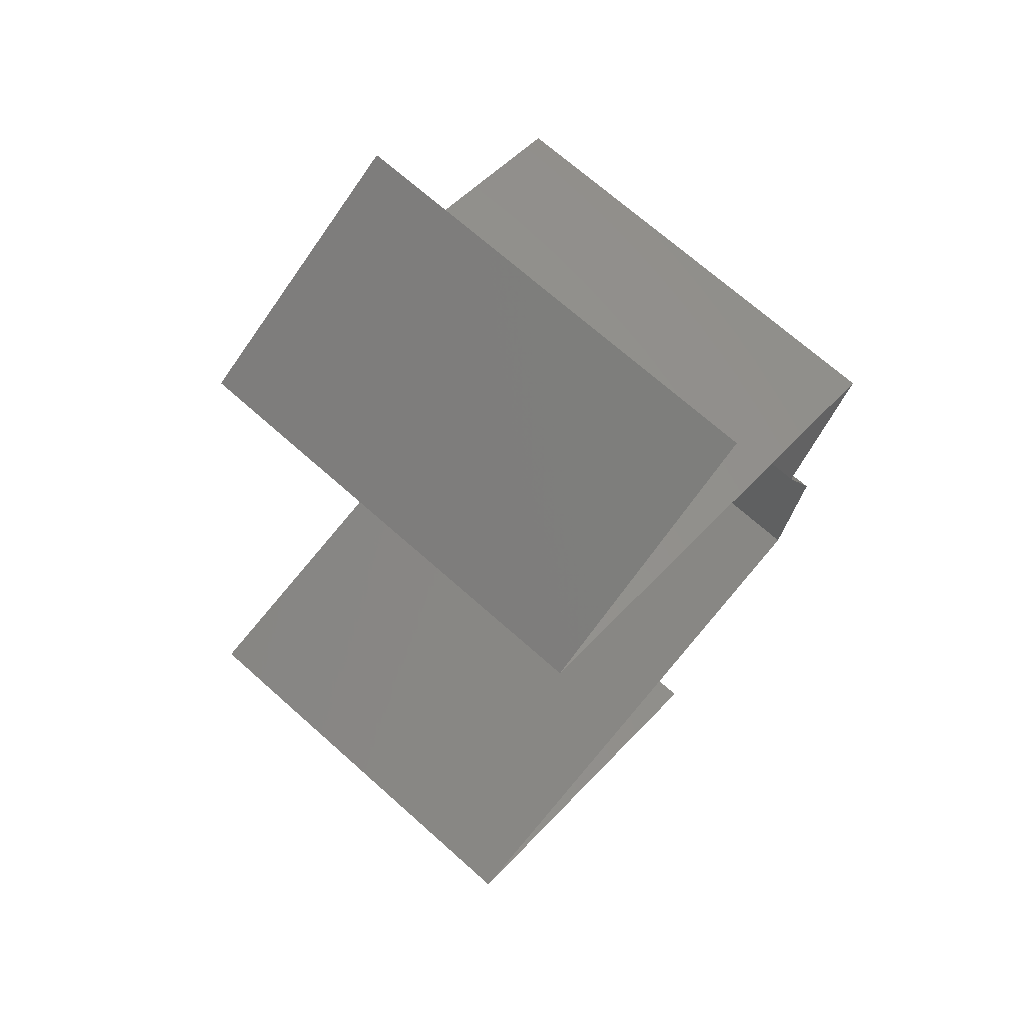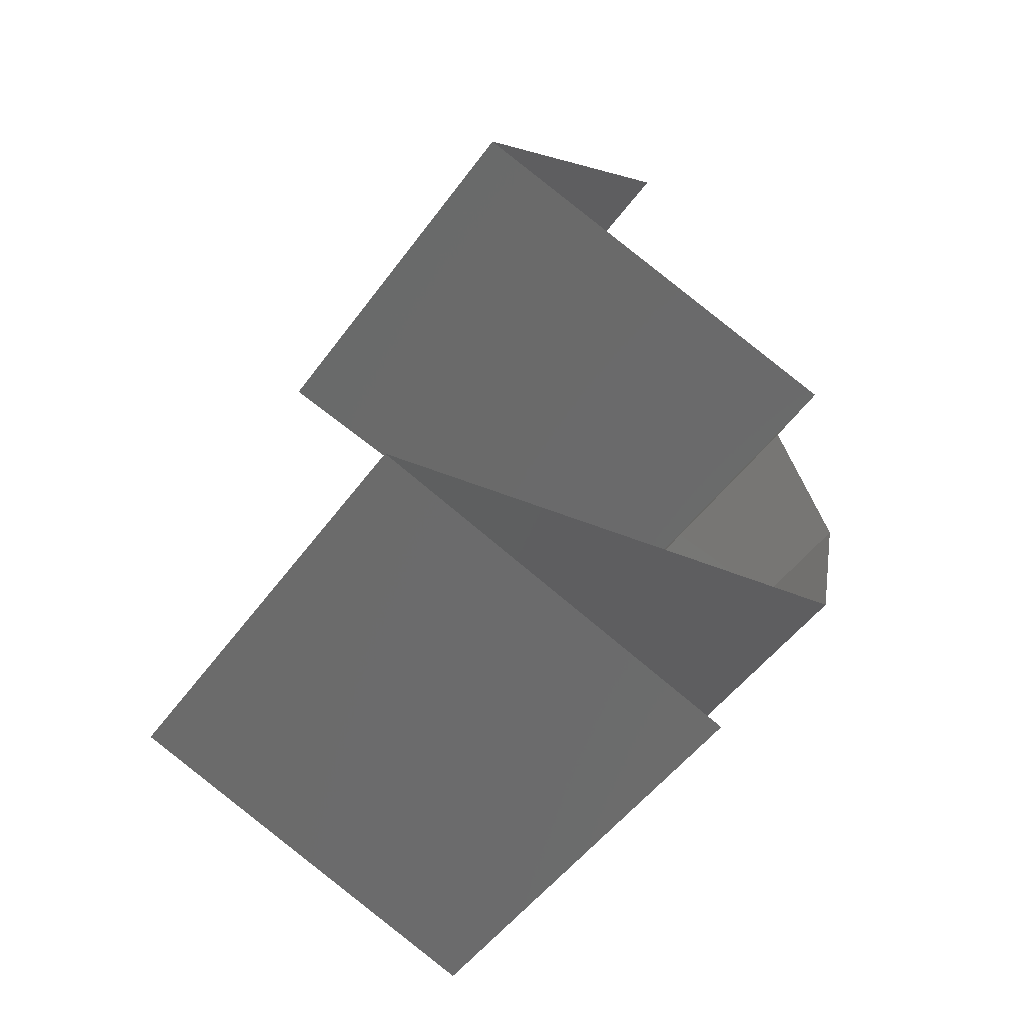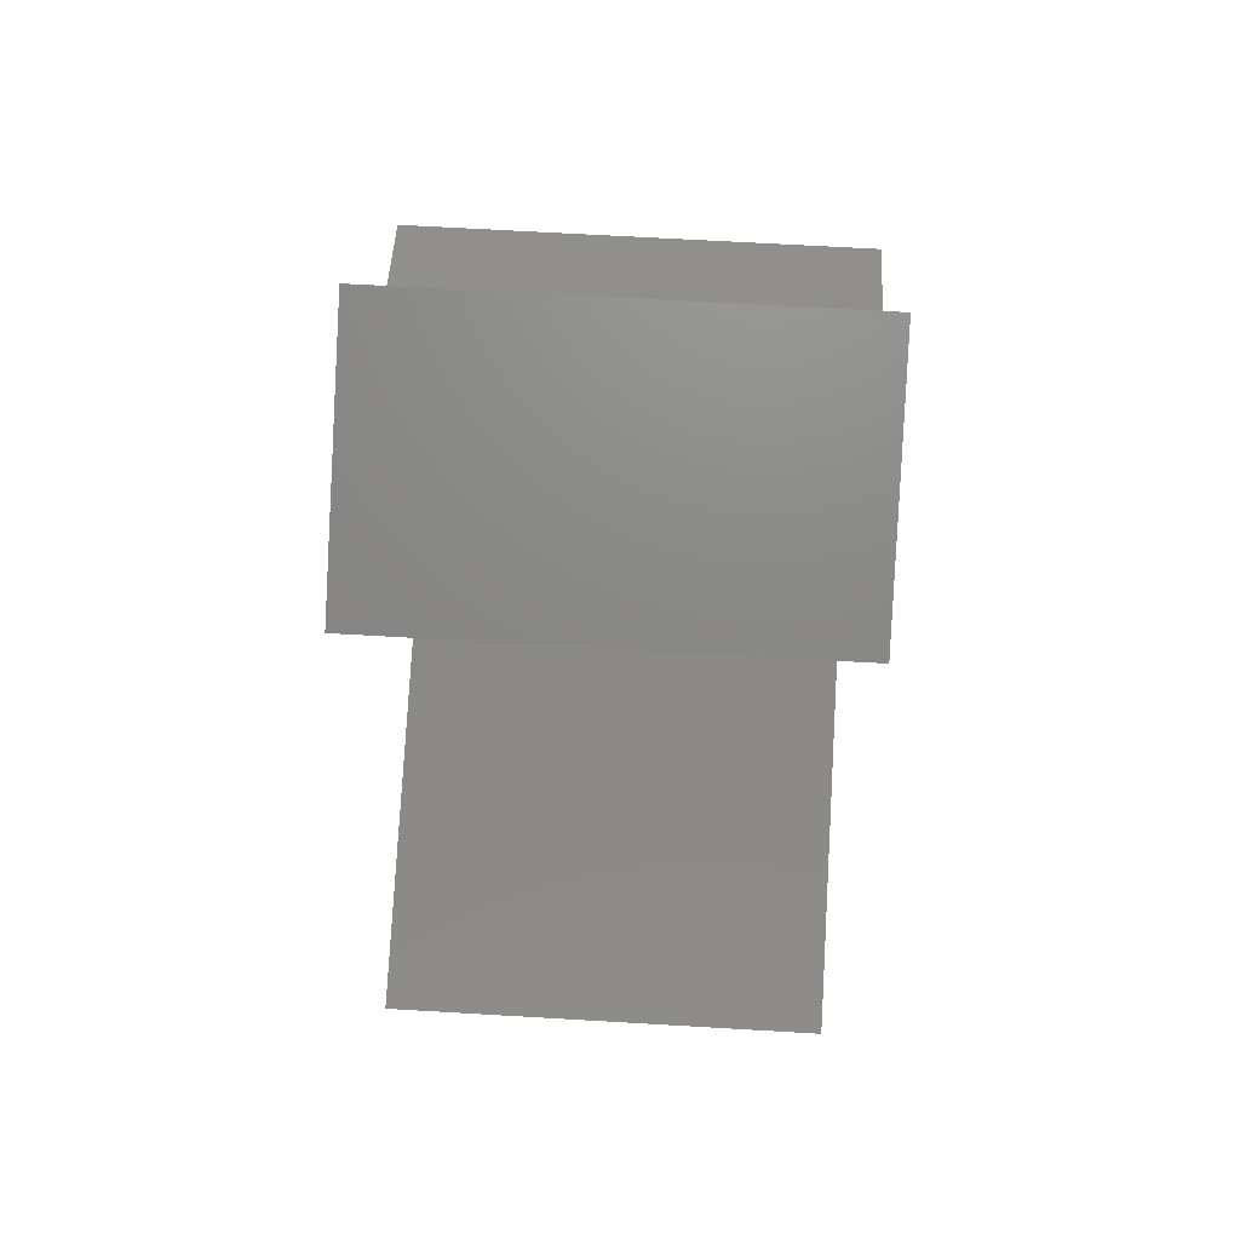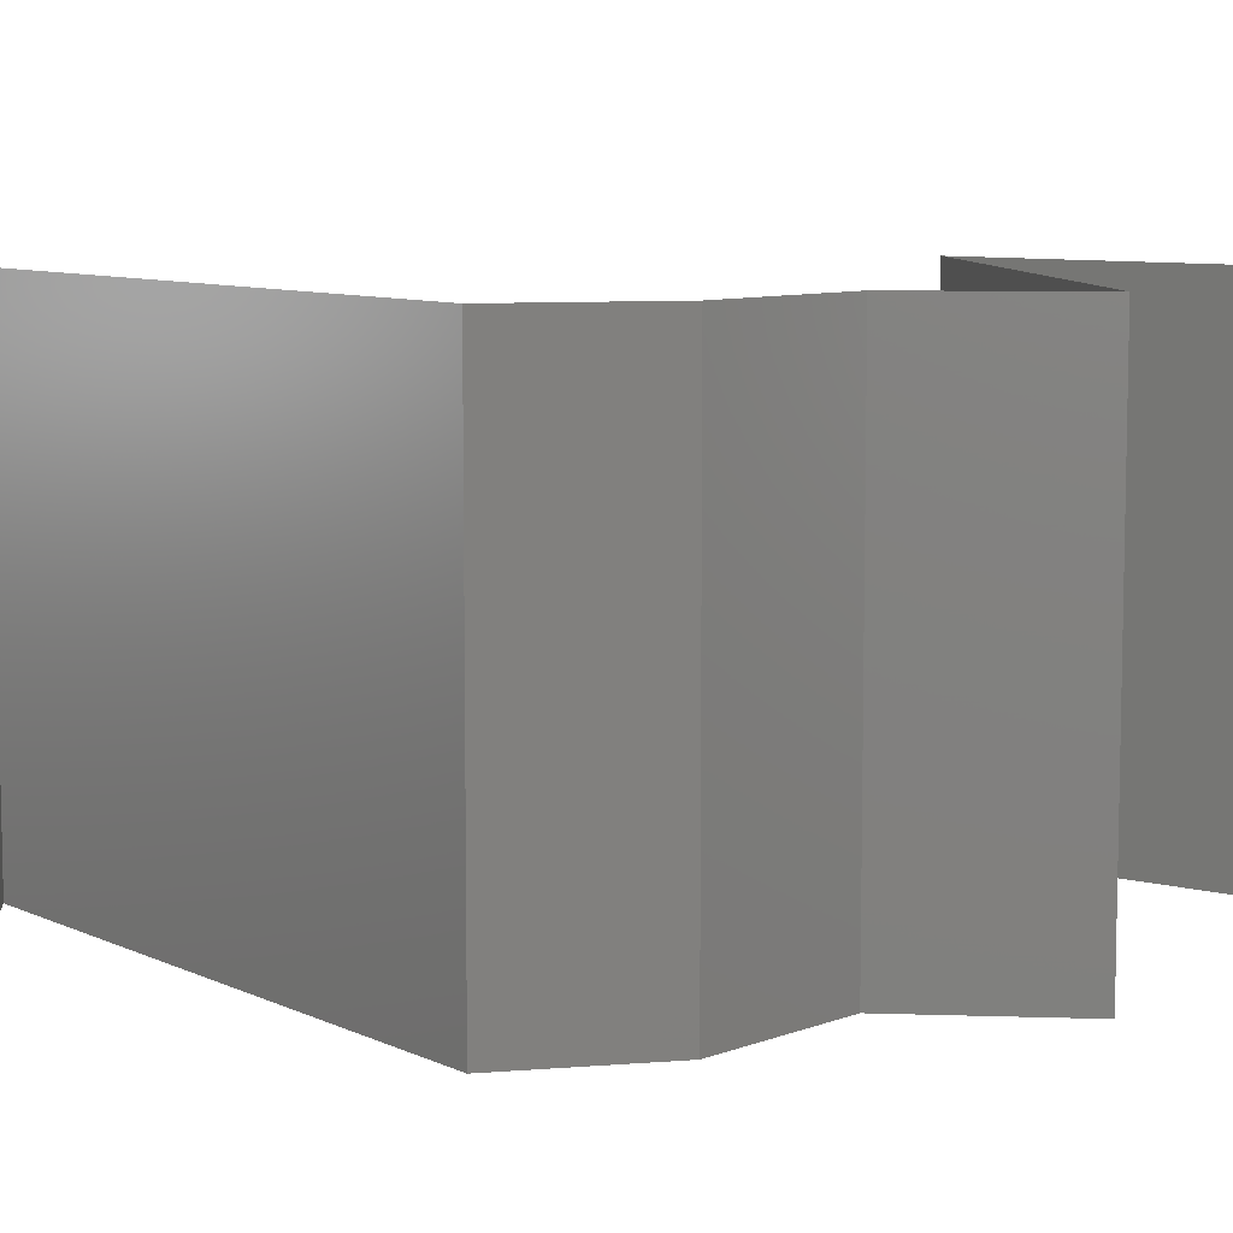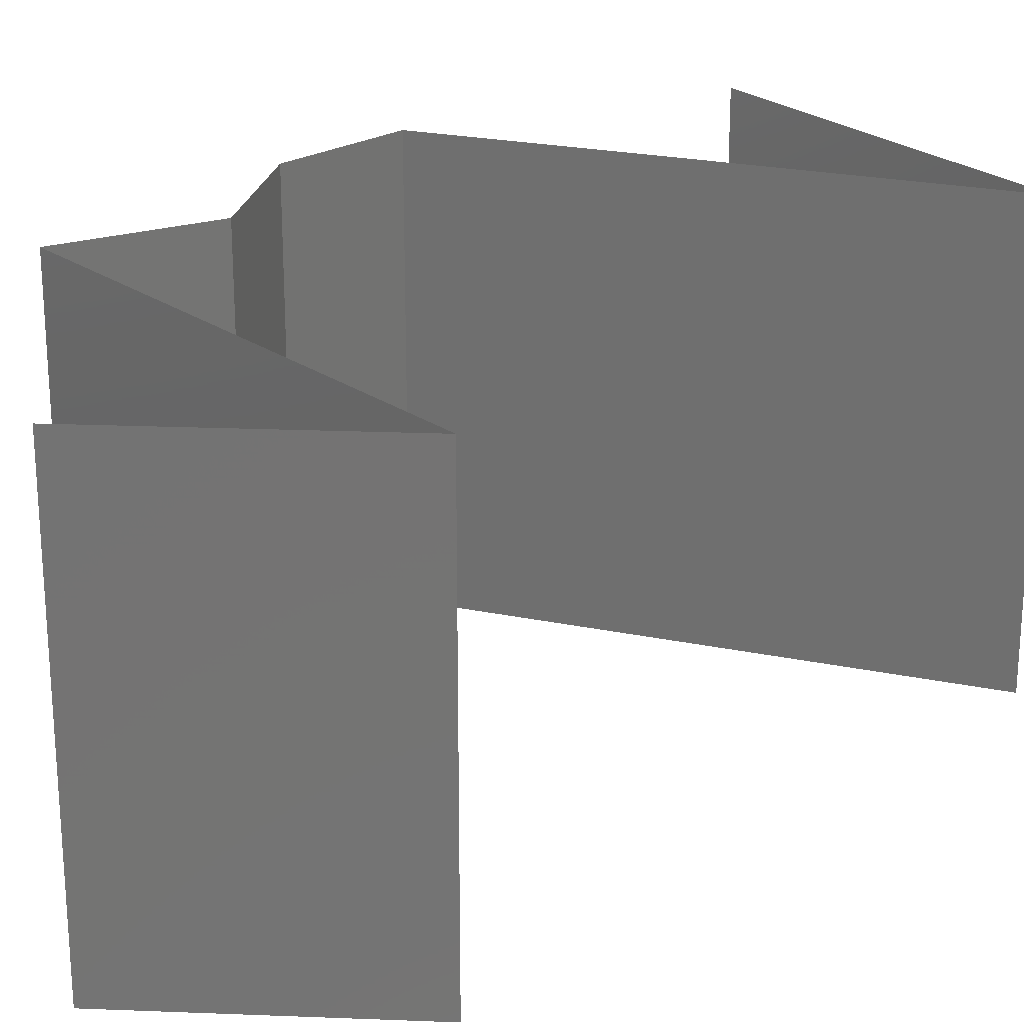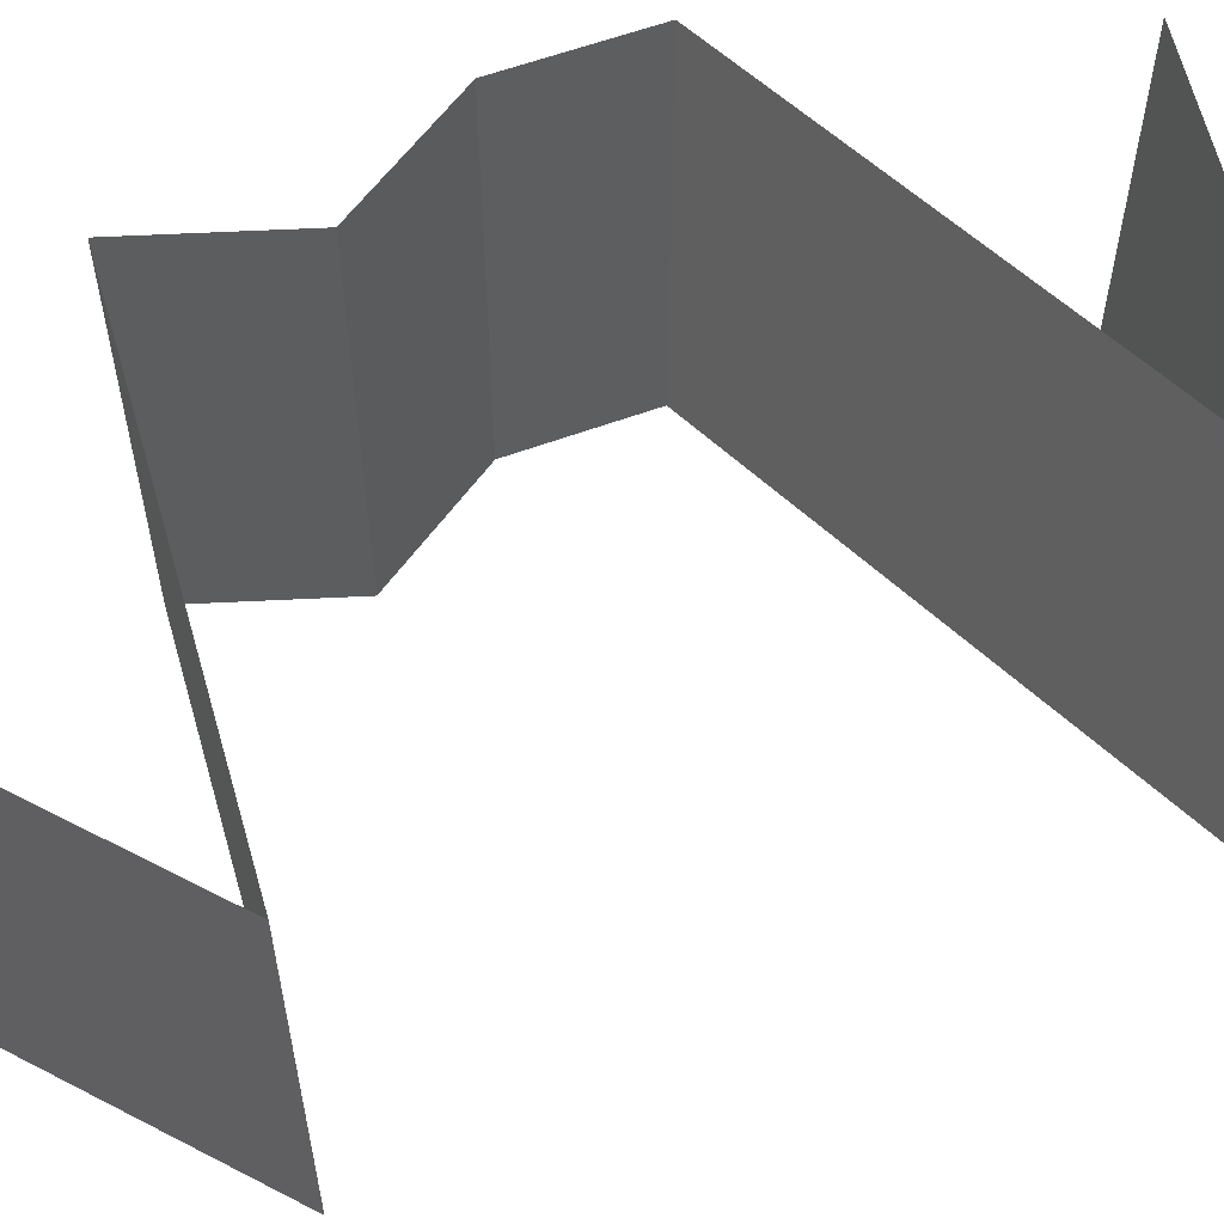
<metadata>
{"format":"stl","ext":"stl","renderer":"f3d","projection":"perspective","resolution":1024,"background":"white","views":[{"elev":70.1,"azim":-48.3,"up":"+Y"},{"elev":-50.4,"azim":-34.7,"up":"+Y"},{"elev":65.2,"azim":-86.6,"up":"+Y"},{"elev":8.3,"azim":66.1,"up":"+Z"},{"elev":23.6,"azim":-146.5,"up":"+Z"},{"elev":58.9,"azim":-122.1,"up":"+Z"}]}
</metadata>
<code>
# stl→obj: 54 verts, 78 faces
v 0.0198 0.04282 0.01
v 0.02515 0.04588 0.02
v 0.03049 0.04894 0.01
v 0.02515 0.04588 0
v 0.03049 0.04894 0
v 0.03049 0.04894 0.02
v 0.0198 0.04282 0
v 0.0198 0.04282 0.02
v 0.04118 0.0367 0
v 0.04118 0.0367 0.01
v 0.0329 0.03907 0.008387
v 0.03049 0.03976 0
v 0.03049 0.03976 0.02
v 0.02679 0.04082 0.01309
v 0.04118 0.0367 0.02
v 0.03561 0.0383 0.01482
v 0.02596 0.04106 0.006295
v 0.03776 0.03059 0.02
v 0.03947 0.03365 0.015
v 0.03776 0.03059 0.01
v 0.03947 0.03365 0.005
v 0.03776 0.03059 0
v 0.04031 0.02447 0.02
v 0.03904 0.02753 0.015
v 0.04031 0.02447 0
v 0.03904 0.02753 0.005
v 0.04031 0.02447 0.01
v 0.0391 0.01835 0.01
v 0.03971 0.02141 0.015
v 0.03971 0.02141 0.005
v 0.0391 0.01835 0.02
v 0.0391 0.01835 0
v 0.02289 0.01427 0.02
v 0.03099 0.01631 0.02
v 0.02694 0.01529 0.01249
v 0.03351 0.01695 0.01368
v 0.01479 0.01223 0.01
v 0.01479 0.01223 0.02
v 0.02037 0.01364 0.01368
v 0.01479 0.01223 0
v 0.02112 0.01383 0.006949
v 0.03276 0.01676 0.006949
v 0.02694 0.01529 0.005521
v 0.02289 0.01427 0
v 0.03099 0.01631 0
v 0.02318 0.009176 0
v 0.02188 0.00965 0.007753
v 0.03157 0.006117 0.01
v 0.03157 0.006117 0.02
v 0.02578 0.008227 0.01348
v 0.02318 0.009176 0.02
v 0.03157 0.006117 0
v 0.02722 0.007702 0.005175
v 0.02008 0.0103 0.01425
f 1 2 3
f 4 1 3
f 4 3 5
f 3 2 6
f 1 4 7
f 2 1 8
f 9 10 11
f 12 9 11
f 13 8 14
f 8 1 14
f 15 13 16
f 7 12 17
f 10 15 16
f 1 7 17
f 14 11 16
f 13 14 16
f 17 11 14
f 17 12 11
f 11 10 16
f 1 17 14
f 18 15 19
f 20 10 21
f 10 20 19
f 9 22 21
f 10 9 21
f 15 10 19
f 22 20 21
f 20 18 19
f 23 18 24
f 22 25 26
f 27 20 26
f 20 27 24
f 20 22 26
f 18 20 24
f 25 27 26
f 27 23 24
f 27 28 29
f 28 27 30
f 31 23 29
f 25 32 30
f 27 25 30
f 23 27 29
f 32 28 30
f 28 31 29
f 33 34 35
f 31 28 36
f 37 38 39
f 40 37 41
f 28 32 42
f 43 35 42
f 35 43 41
f 34 31 36
f 38 33 39
f 44 40 41
f 32 45 42
f 35 36 42
f 39 35 41
f 45 44 43
f 35 34 36
f 33 35 39
f 43 44 41
f 45 43 42
f 36 28 42
f 37 39 41
f 40 46 47
f 37 40 47
f 48 49 50
f 49 51 50
f 52 48 53
f 38 37 54
f 46 52 53
f 51 38 54
f 50 47 53
f 48 50 53
f 54 47 50
f 54 37 47
f 47 46 53
f 51 54 50

</code>
